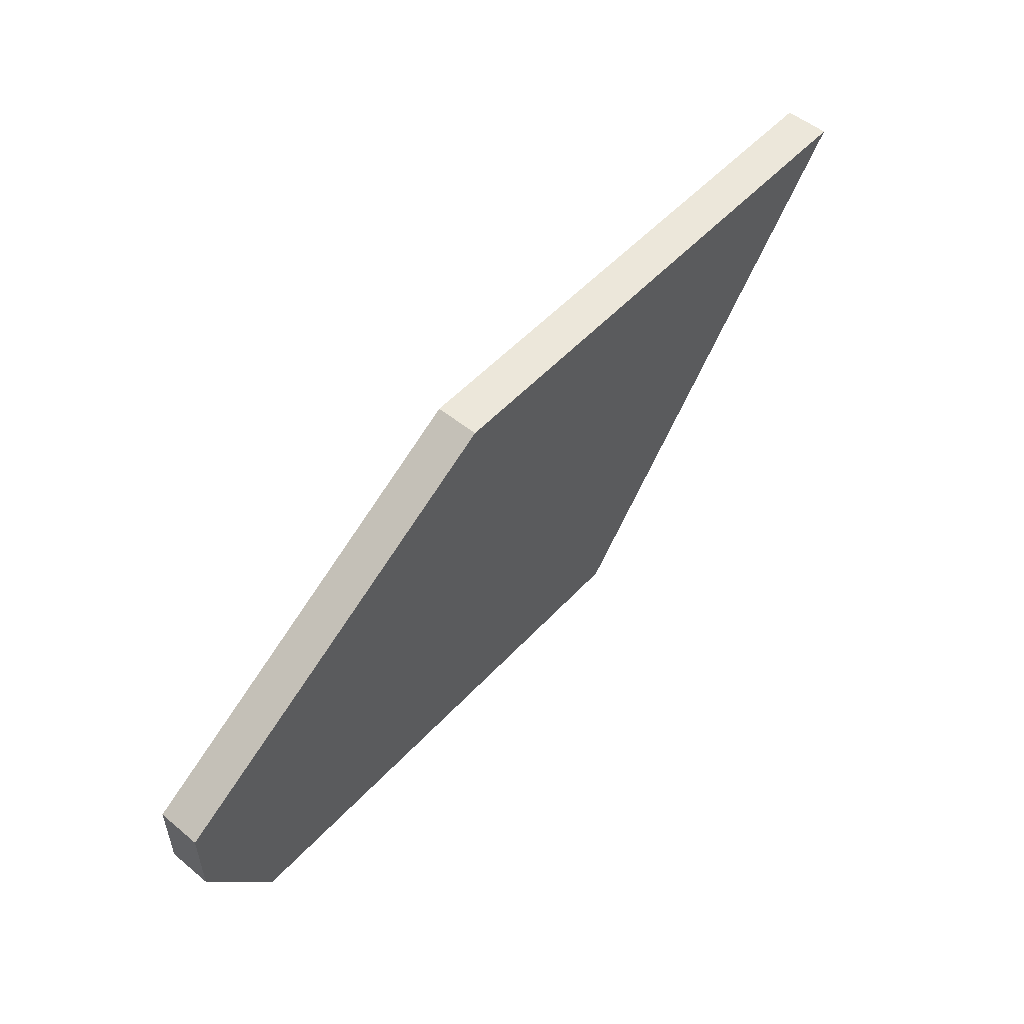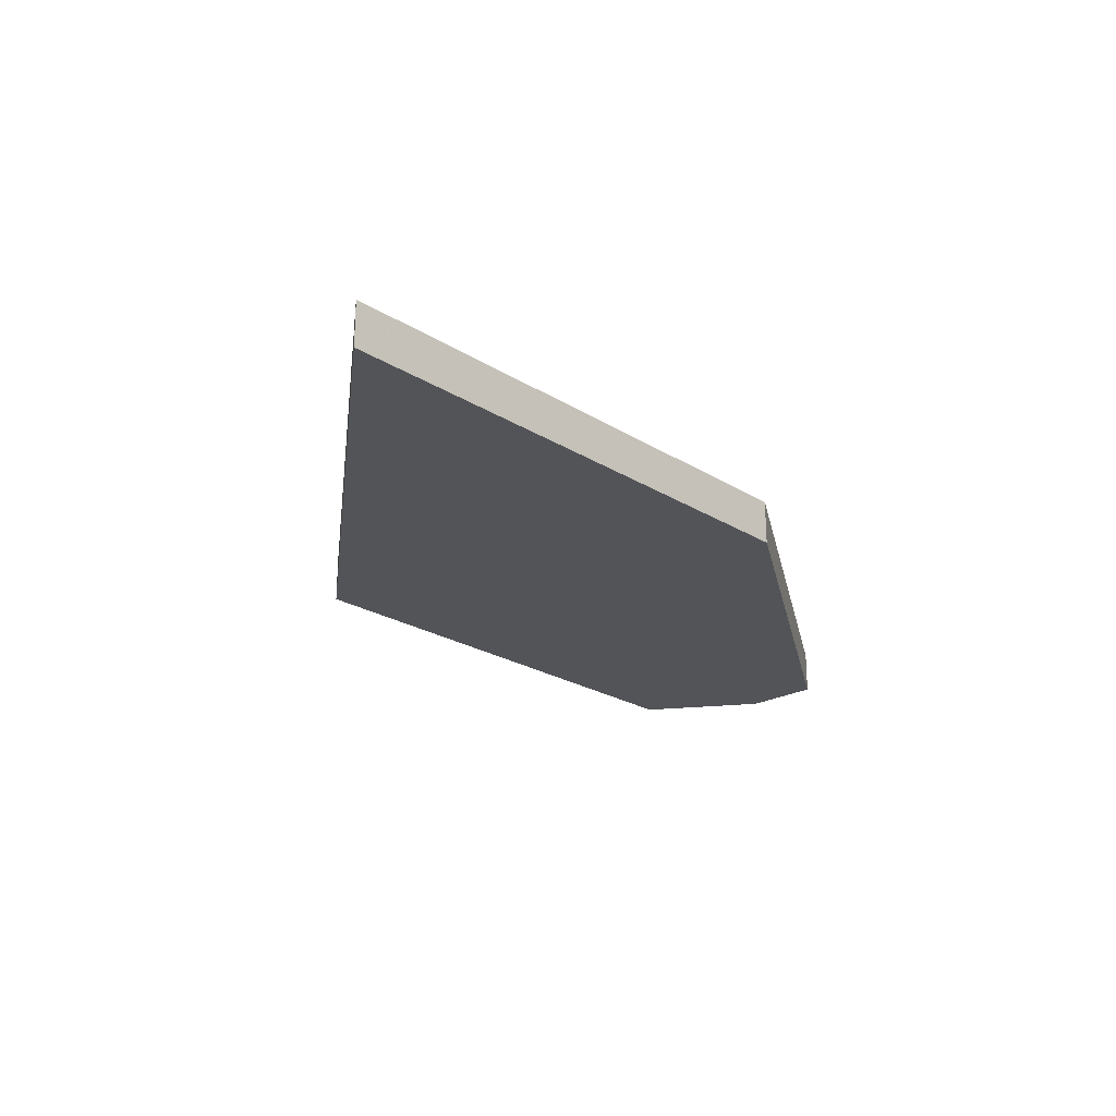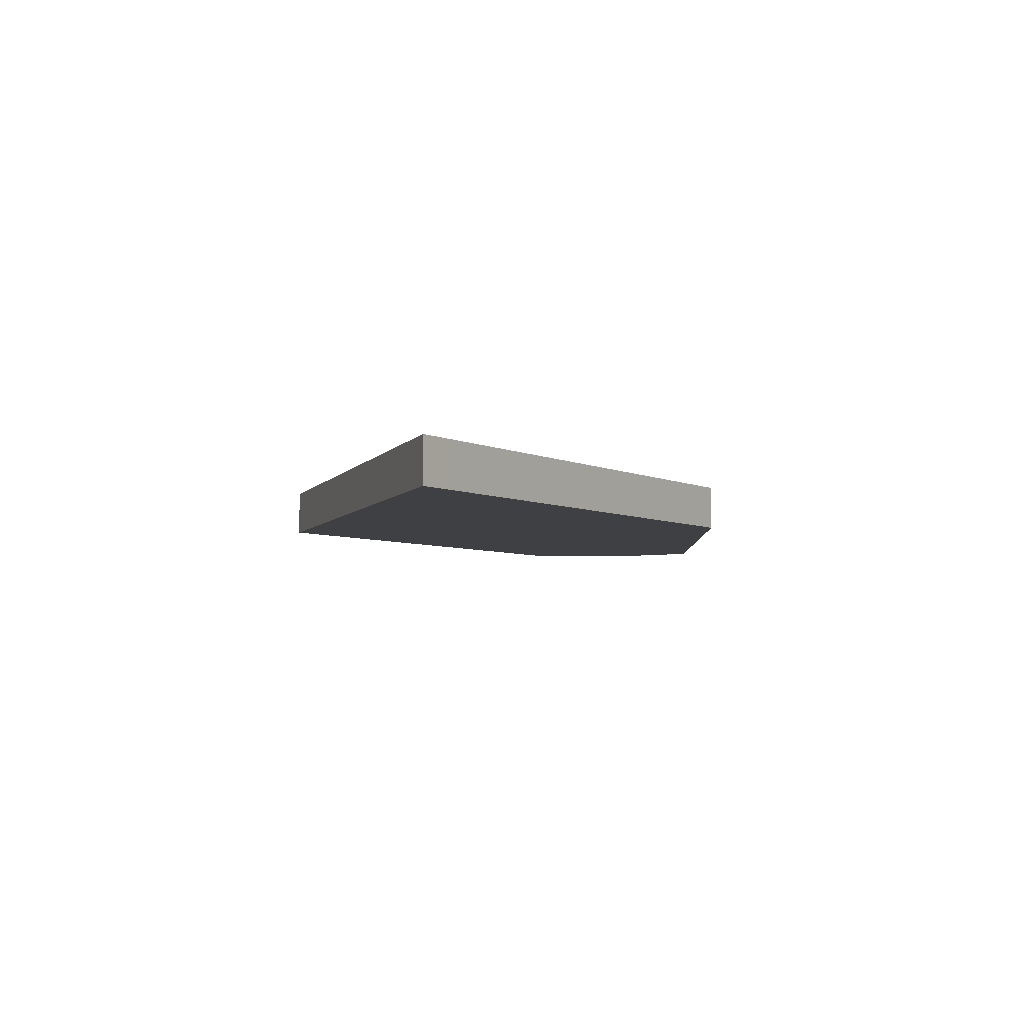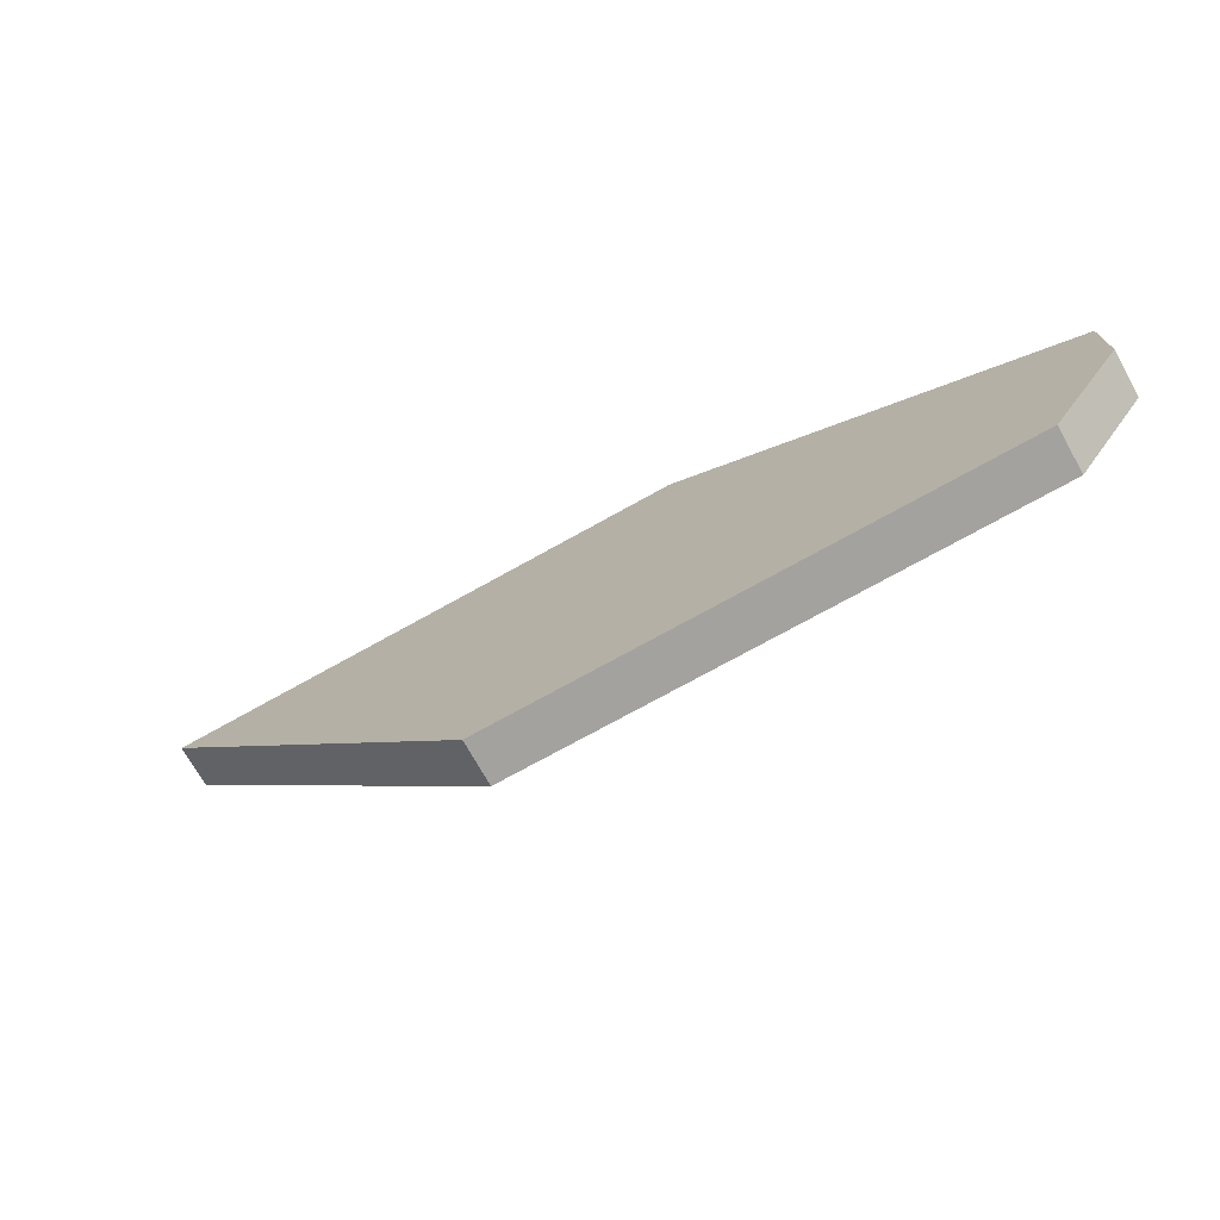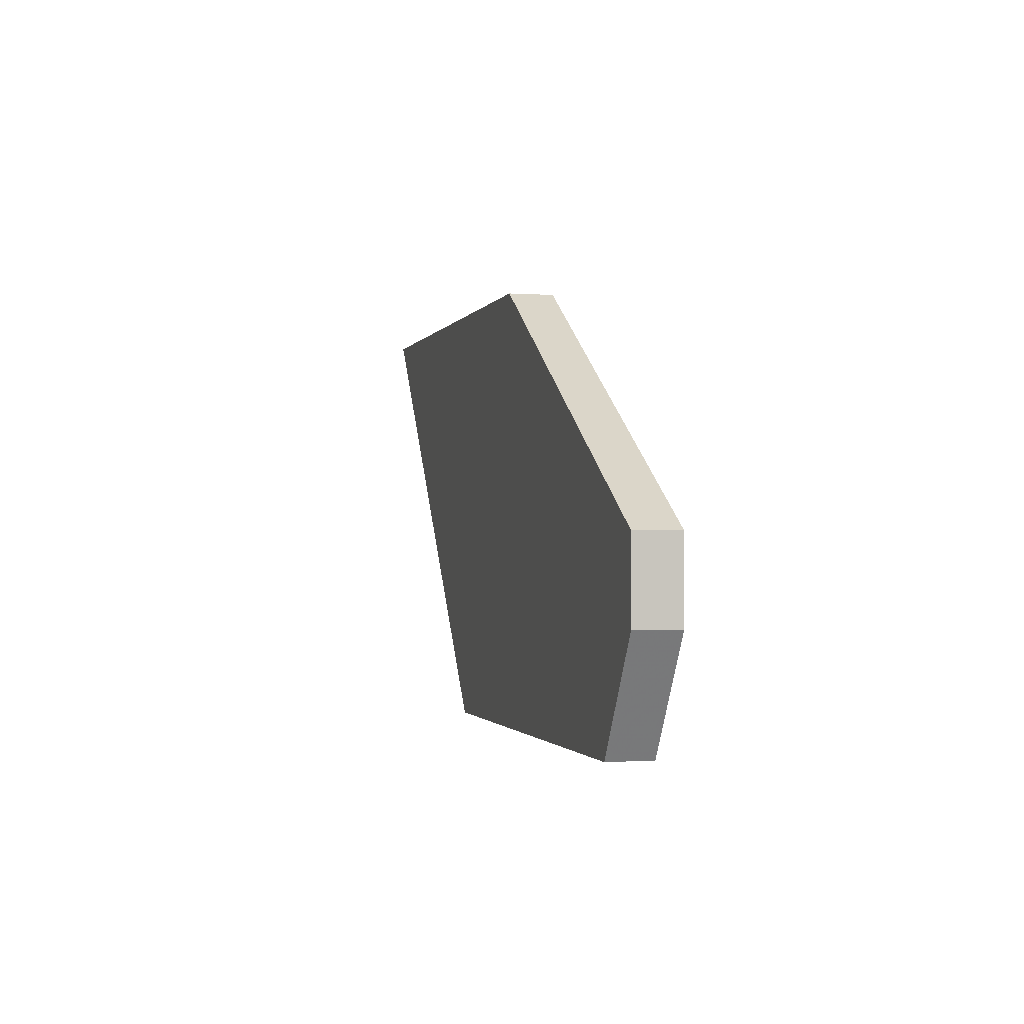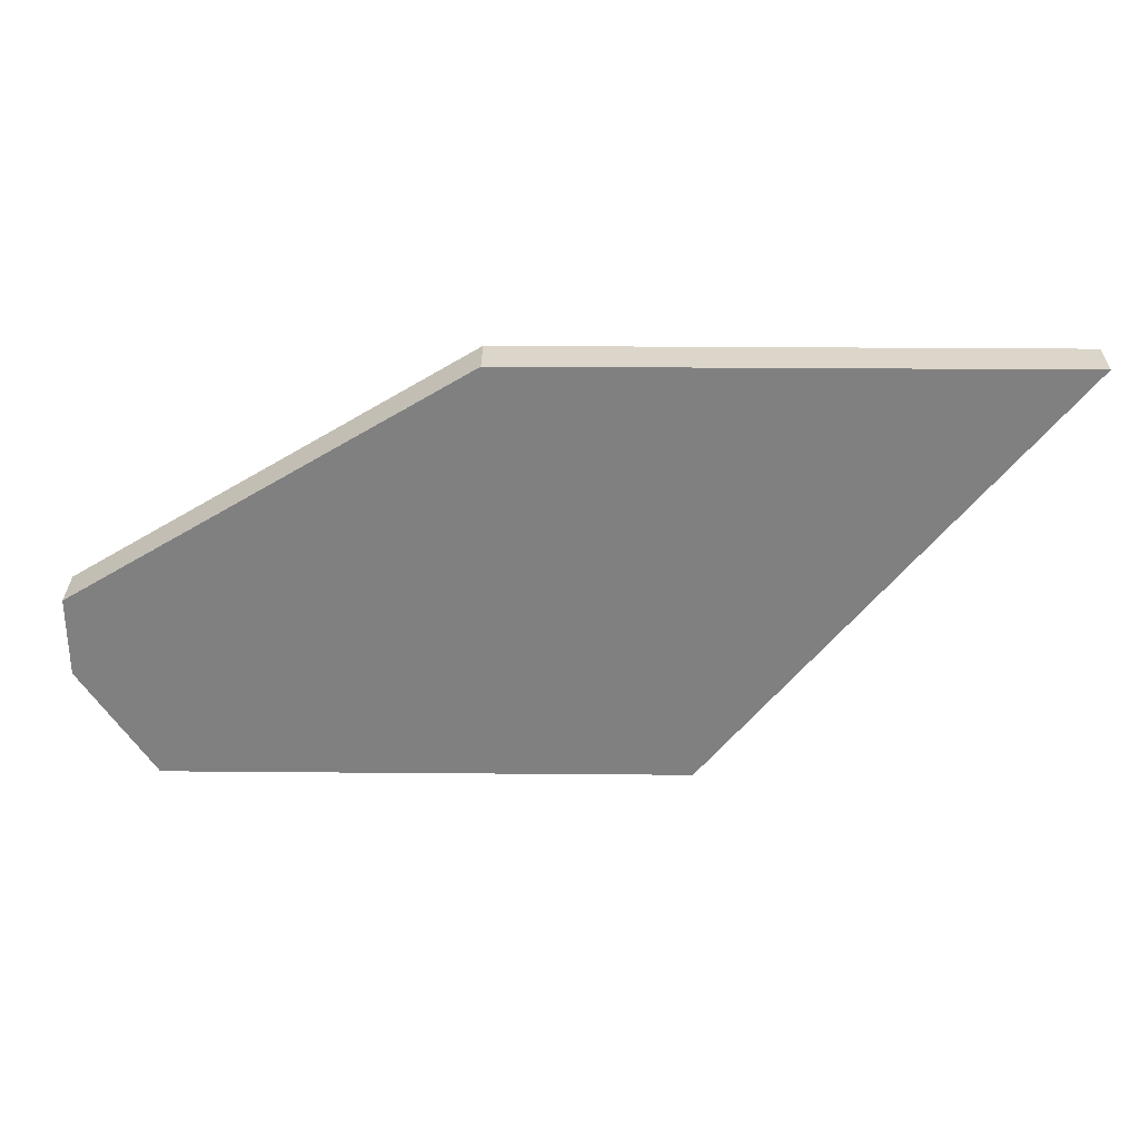
<metadata>
{"format":"obj","ext":"obj","renderer":"f3d","projection":"perspective","resolution":1024,"background":"white","views":[{"elev":52.8,"azim":-48.6,"up":"+Y"},{"elev":-23.0,"azim":133.3,"up":"+Z"},{"elev":-5.0,"azim":123.1,"up":"+Z"},{"elev":-72.6,"azim":-150.8,"up":"+Y"},{"elev":-1.2,"azim":-104.3,"up":"+Y"},{"elev":29.7,"azim":0.7,"up":"+Y"}]}
</metadata>
<code>
v 0.01959 0.008748 -0.0141
v 0.02051 0.008747 -0.0141
v 0.01959 0.008748 -0.01507
v 0.008599 0.008748 -0.0141
v 0.01992 0.00802 -0.01507
v 0.02051 0.008747 -0.01507
v 0.01959 0.007607 -0.0141
v 0.008595 0.008748 -0.01507
v 3.269e-05 0.003531 -0.0141
v 0.003323 0.005535 -0.0141
v 0.01959 0.007607 -0.01507
v 0.01288 -0.0006446 -0.0141
v 3.269e-05 0.003531 -0.01507
v 3.269e-05 0.001792 -0.0141
v 0.006297 -0.0006446 -0.0141
v 0.01288 -0.0006446 -0.01507
v 3.269e-05 0.001792 -0.01507
v 0.001623 -0.0006446 -0.0141
v 0.001623 -0.0006446 -0.01507
f 1 2 6
f 1 6 3
f 1 3 8
f 1 8 4
f 1 4 10
f 1 10 15
f 1 15 12
f 1 12 7
f 1 7 2
f 2 5 6
f 2 7 5
f 3 6 5
f 3 5 11
f 3 11 16
f 3 16 19
f 3 19 17
f 3 17 13
f 3 13 8
f 4 8 9
f 4 9 10
f 5 7 11
f 7 12 16
f 7 16 11
f 8 13 9
f 9 13 17
f 9 17 14
f 9 14 10
f 10 14 15
f 12 15 18
f 12 18 19
f 12 19 16
f 14 17 19
f 14 19 18
f 14 18 15

</code>
